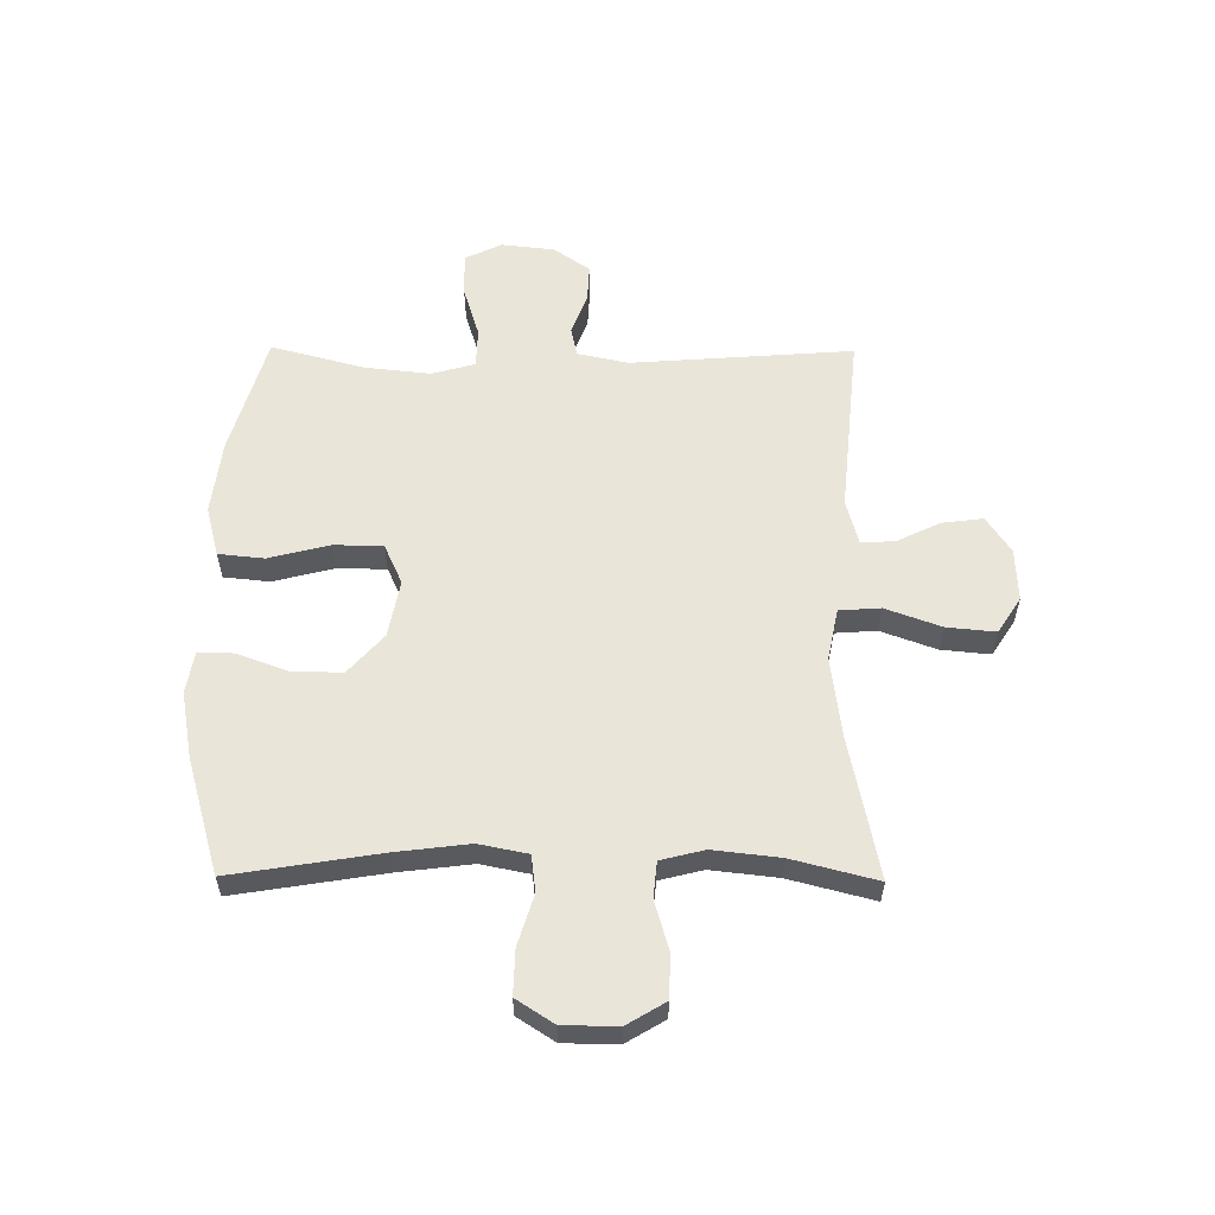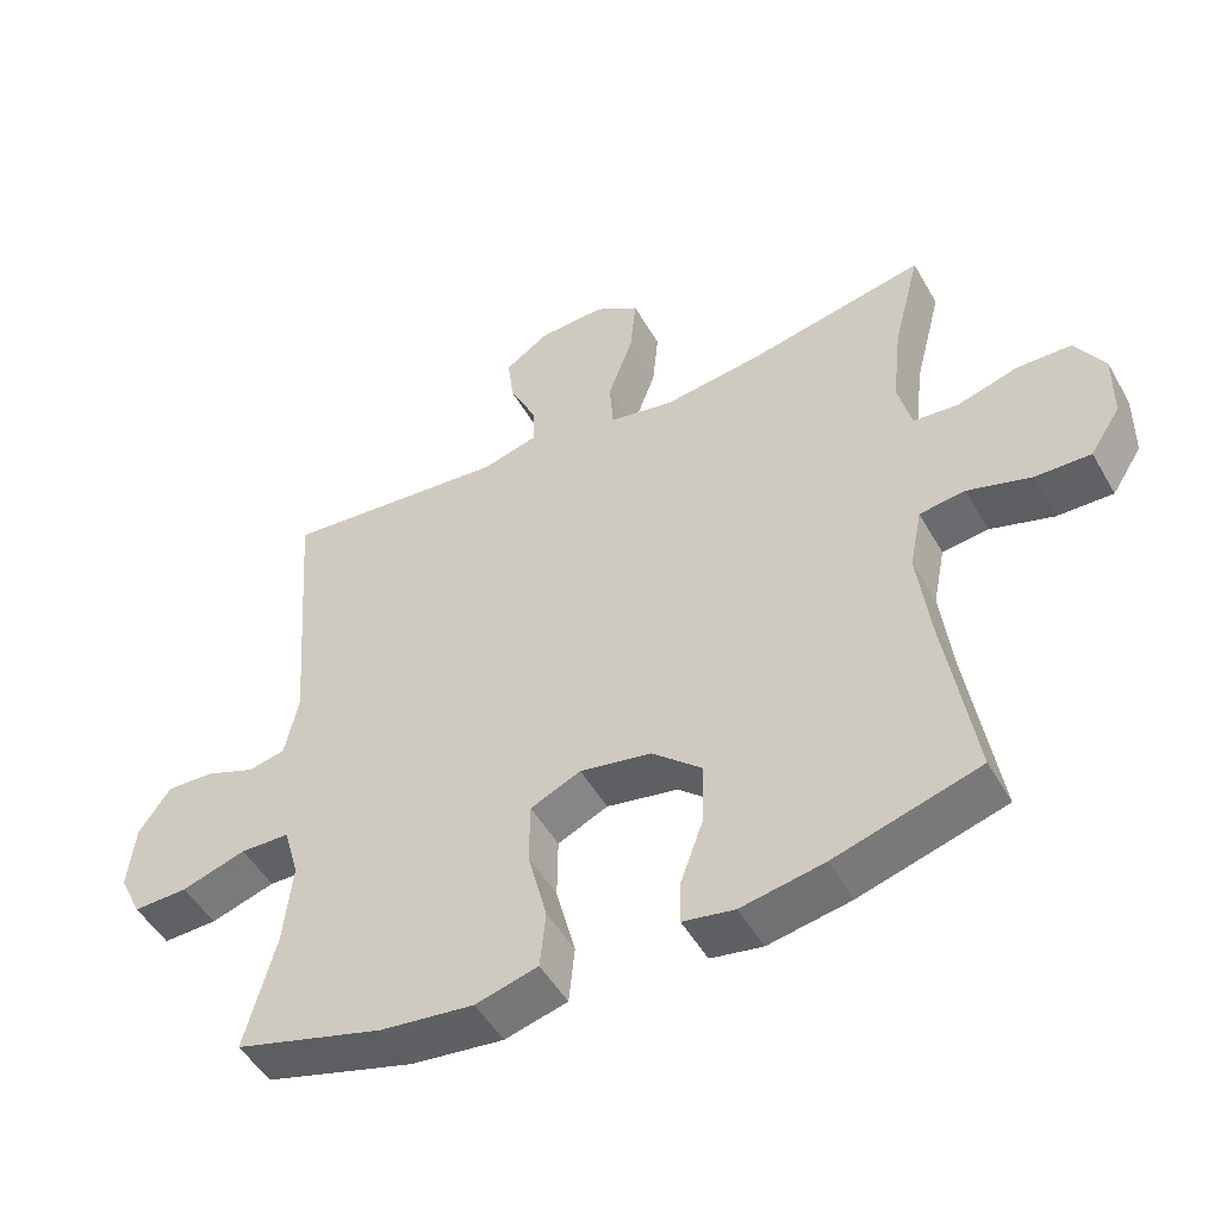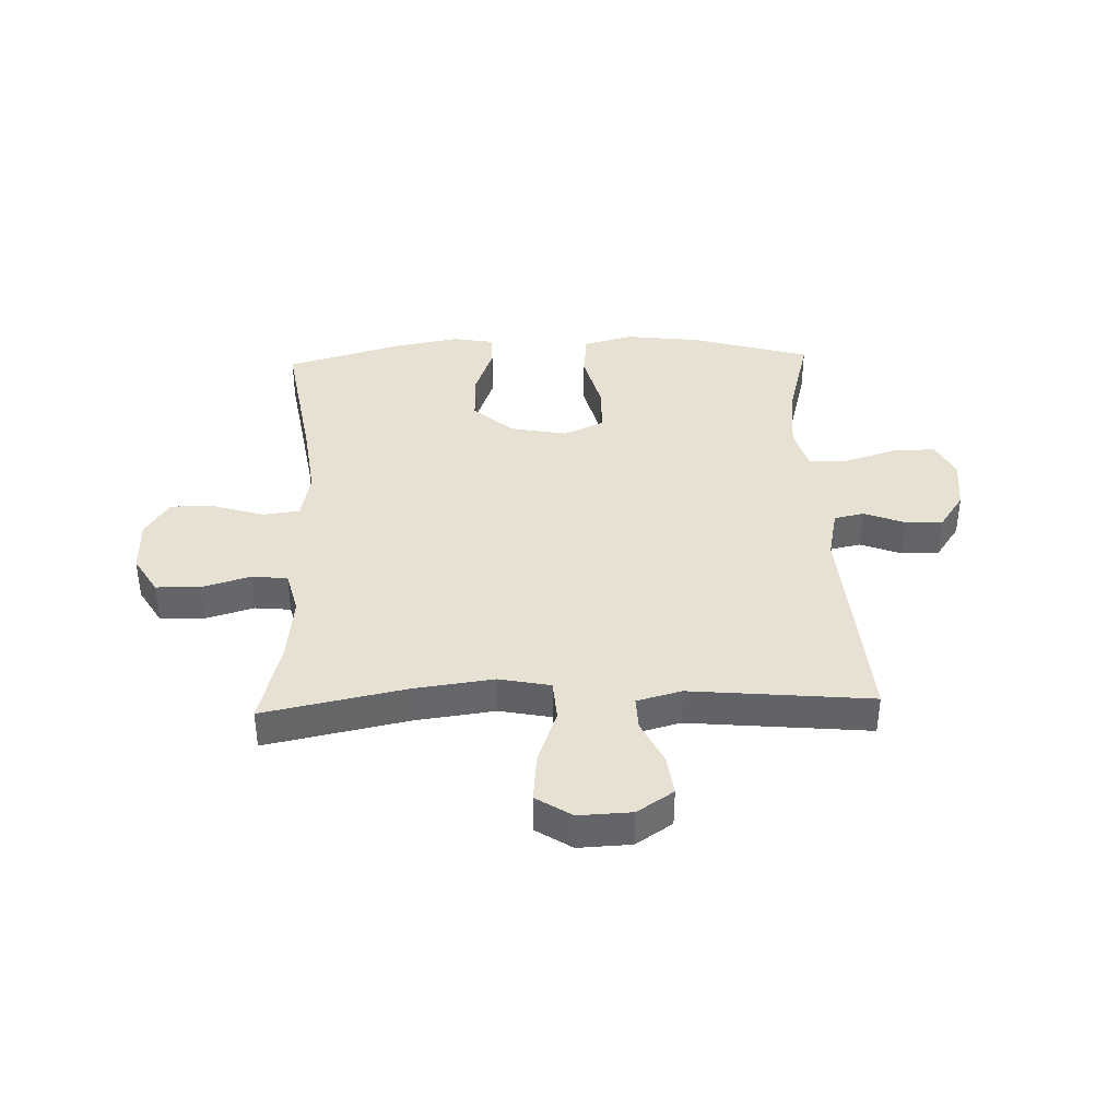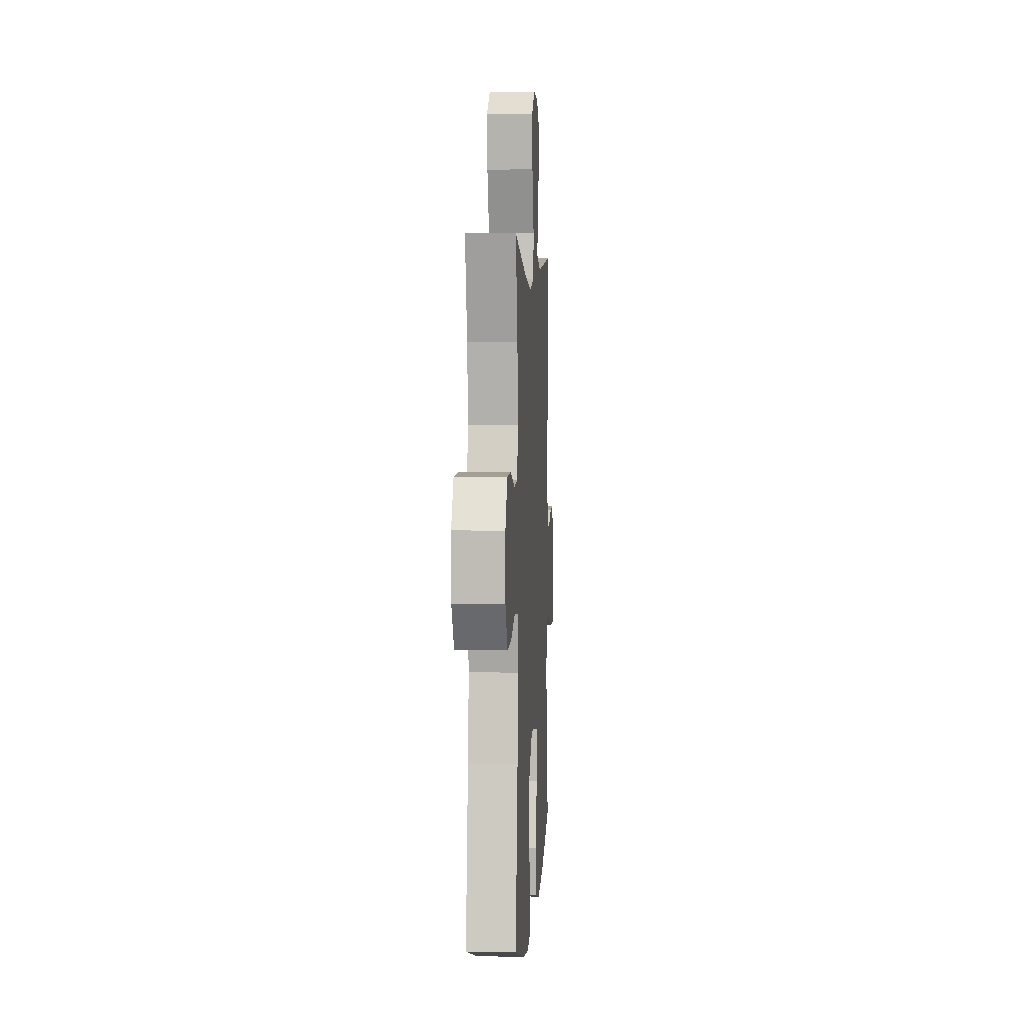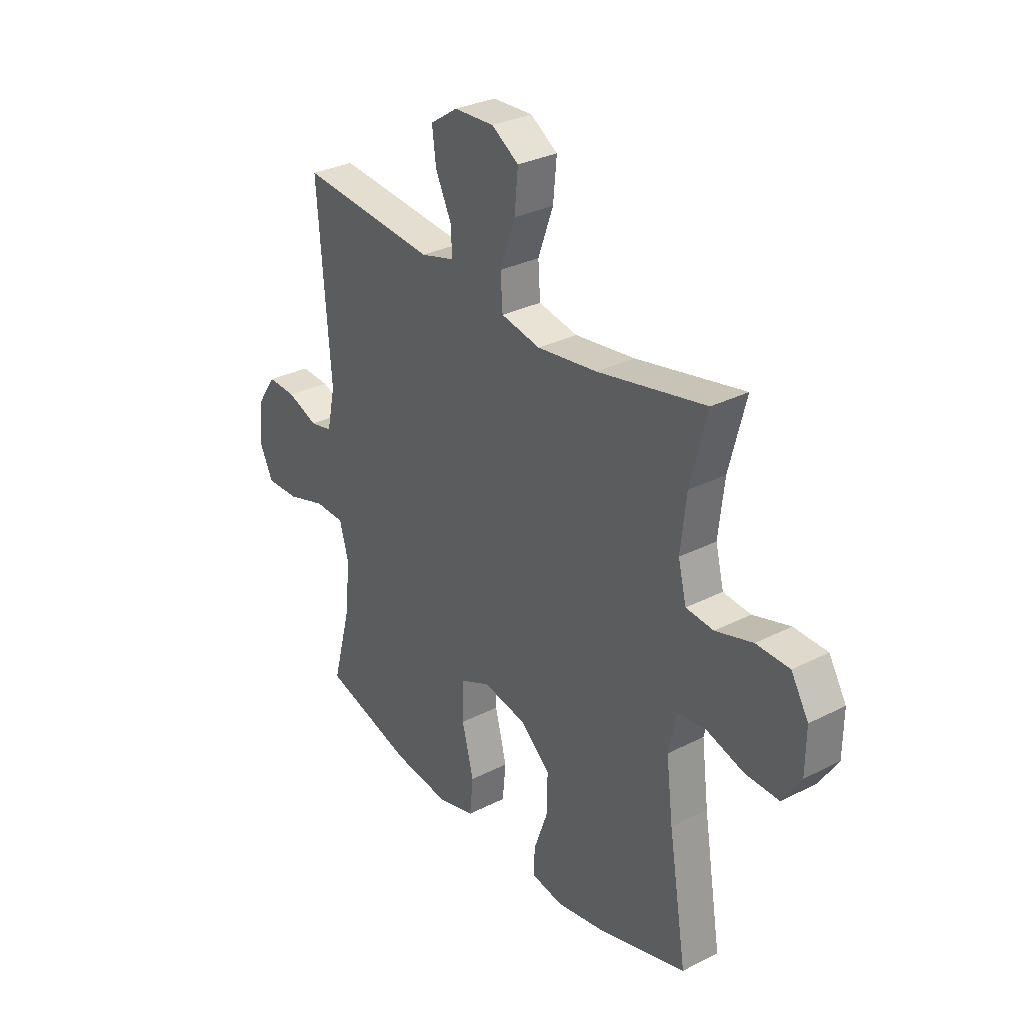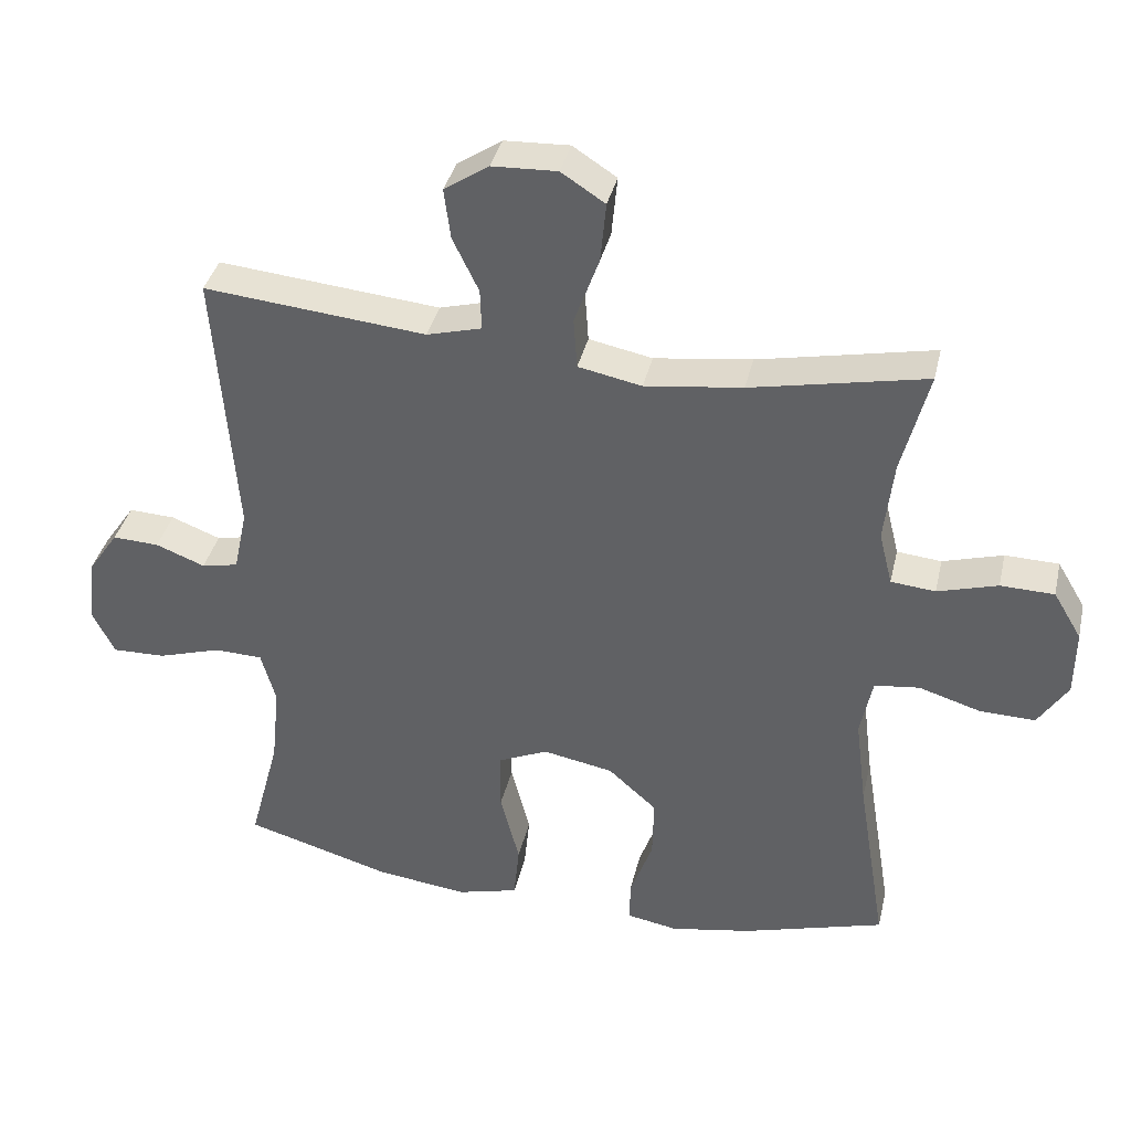
<metadata>
{"format":"obj","ext":"obj","renderer":"f3d","projection":"perspective","resolution":1024,"background":"white","views":[{"elev":58.1,"azim":-89.5,"up":"+Y"},{"elev":-49.6,"azim":-151.3,"up":"+Z"},{"elev":38.7,"azim":-2.0,"up":"+Y"},{"elev":4.1,"azim":-86.6,"up":"+Z"},{"elev":30.8,"azim":-126.2,"up":"+Z"},{"elev":37.6,"azim":-167.1,"up":"+Z"}]}
</metadata>
<code>
v 0.5 0.07 -0.5
v 0.292 0.07 -0.56
v 0.162 0.07 -0.576
v 0.075 0.07 -0.553
v 0.067 0.07 -0.473
v 0.094 0.07 -0.368
v 0.093 0.07 -0.282
v 0.023 0.07 -0.25
v -0.077 0.07 -0.269
v -0.146 0.07 -0.33
v -0.144 0.07 -0.418
v -0.112 0.07 -0.507
v -0.111 0.07 -0.567
v -0.183 0.07 -0.58
v -0.298 0.07 -0.559
v -0.5 0.07 -0.5
v -0.458 0.07 -0.242
v -0.442 0.07 -0.114
v -0.459 0.07 -0.029
v -0.523 0.07 -0.021
v -0.611 0.07 -0.048
v -0.689 0.07 -0.05
v -0.731 0.07 0.015
v -0.732 0.07 0.11
v -0.692 0.07 0.177
v -0.616 0.07 0.179
v -0.531 0.07 0.154
v -0.468 0.07 0.16
v -0.449 0.07 0.236
v -0.462 0.07 0.352
v -0.5 0.07 0.5
v -0.252 0.07 0.449
v -0.114 0.07 0.431
v -0.024 0.07 0.449
v -0.019 0.07 0.521
v -0.054 0.07 0.618
v -0.062 0.07 0.703
v 0 0.07 0.743
v 0.092 0.07 0.739
v 0.155 0.07 0.697
v 0.146 0.07 0.626
v 0.109 0.07 0.549
v 0.107 0.07 0.491
v 0.185 0.07 0.47
v 0.5 0.07 0.5
v 0.471 0.07 0.114
v 0.49 0.07 0.025
v 0.542 0.07 0.014
v 0.612 0.07 0.041
v 0.678 0.07 0.044
v 0.722 0.07 -0.02
v 0.732 0.07 -0.112
v 0.701 0.07 -0.176
v 0.625 0.07 -0.174
v 0.535 0.07 -0.146
v 0.466 0.07 -0.148
v 0.445 0.07 -0.223
v 0.457 0.07 -0.338
v 0.5 0 -0.5
v 0.292 0 -0.56
v 0.162 0 -0.576
v 0.075 0 -0.553
v 0.067 0 -0.473
v 0.094 0 -0.368
v 0.093 0 -0.282
v 0.023 0 -0.25
v -0.077 0 -0.269
v -0.146 0 -0.33
v -0.144 0 -0.418
v -0.112 0 -0.507
v -0.111 0 -0.567
v -0.183 0 -0.58
v -0.298 0 -0.559
v -0.5 0 -0.5
v -0.458 0 -0.242
v -0.442 0 -0.114
v -0.459 0 -0.029
v -0.523 0 -0.021
v -0.611 0 -0.048
v -0.689 0 -0.05
v -0.731 0 0.015
v -0.732 0 0.11
v -0.692 0 0.177
v -0.616 0 0.179
v -0.531 0 0.154
v -0.468 0 0.16
v -0.449 0 0.236
v -0.462 0 0.352
v -0.5 0 0.5
v -0.252 0 0.449
v -0.114 0 0.431
v -0.024 0 0.449
v -0.019 0 0.521
v -0.054 0 0.618
v -0.062 0 0.703
v 0 0 0.743
v 0.092 0 0.739
v 0.155 0 0.697
v 0.146 0 0.626
v 0.109 0 0.549
v 0.107 0 0.491
v 0.185 0 0.47
v 0.5 0 0.5
v 0.471 0 0.114
v 0.49 0 0.025
v 0.542 0 0.014
v 0.612 0 0.041
v 0.678 0 0.044
v 0.722 0 -0.02
v 0.732 0 -0.112
v 0.701 0 -0.176
v 0.625 0 -0.174
v 0.535 0 -0.146
v 0.466 0 -0.148
v 0.445 0 -0.223
v 0.457 0 -0.338
f 53 54 55
f 52 53 55
f 51 52 55
f 50 51 55
f 49 50 55
f 48 49 55
f 47 48 55 56
f 46 47 56 57
f 44 45 46 57
f 40 41 42
f 39 40 42
f 38 39 42
f 37 38 42
f 36 37 42
f 35 36 42
f 34 35 42 43
f 30 31 32
f 29 30 32 33
f 28 29 33 34
f 25 26 27
f 24 25 27
f 23 24 27
f 22 23 27
f 21 22 27
f 20 21 27
f 19 20 27 28
f 44 57 58
f 43 44 58
f 34 43 58
f 28 34 58
f 19 28 58
f 18 19 58
f 15 16 17
f 14 15 17
f 13 14 17
f 12 13 17
f 11 12 17
f 4 5 6
f 3 4 6
f 2 3 6
f 1 2 6
f 58 1 6
f 58 6 7
f 10 11 17 18
f 9 10 18
f 8 9 18
f 8 18 58
f 7 8 58
f 113 112 111
f 113 111 110
f 113 110 109
f 113 109 108
f 113 108 107
f 113 107 106
f 114 113 106 105
f 115 114 105 104
f 115 104 103 102
f 100 99 98
f 100 98 97
f 100 97 96
f 100 96 95
f 100 95 94
f 100 94 93
f 101 100 93 92
f 90 89 88
f 91 90 88 87
f 92 91 87 86
f 85 84 83
f 85 83 82
f 85 82 81
f 85 81 80
f 85 80 79
f 85 79 78
f 86 85 78 77
f 116 115 102
f 116 102 101
f 116 101 92
f 116 92 86
f 116 86 77
f 116 77 76
f 75 74 73
f 75 73 72
f 75 72 71
f 75 71 70
f 75 70 69
f 64 63 62
f 64 62 61
f 64 61 60
f 64 60 59
f 64 59 116
f 65 64 116
f 76 75 69 68
f 76 68 67
f 76 67 66
f 116 76 66
f 116 66 65
f 1 59 60 2
f 2 60 61 3
f 3 61 62 4
f 4 62 63 5
f 5 63 64 6
f 6 64 65 7
f 7 65 66 8
f 8 66 67 9
f 9 67 68 10
f 10 68 69 11
f 11 69 70 12
f 12 70 71 13
f 13 71 72 14
f 14 72 73 15
f 15 73 74 16
f 16 74 75 17
f 17 75 76 18
f 18 76 77 19
f 19 77 78 20
f 20 78 79 21
f 21 79 80 22
f 22 80 81 23
f 23 81 82 24
f 24 82 83 25
f 25 83 84 26
f 26 84 85 27
f 27 85 86 28
f 28 86 87 29
f 29 87 88 30
f 30 88 89 31
f 31 89 90 32
f 32 90 91 33
f 33 91 92 34
f 34 92 93 35
f 35 93 94 36
f 36 94 95 37
f 37 95 96 38
f 38 96 97 39
f 39 97 98 40
f 40 98 99 41
f 41 99 100 42
f 42 100 101 43
f 43 101 102 44
f 44 102 103 45
f 45 103 104 46
f 46 104 105 47
f 47 105 106 48
f 48 106 107 49
f 49 107 108 50
f 50 108 109 51
f 51 109 110 52
f 52 110 111 53
f 53 111 112 54
f 54 112 113 55
f 55 113 114 56
f 56 114 115 57
f 57 115 116 58
f 58 116 59 1

</code>
